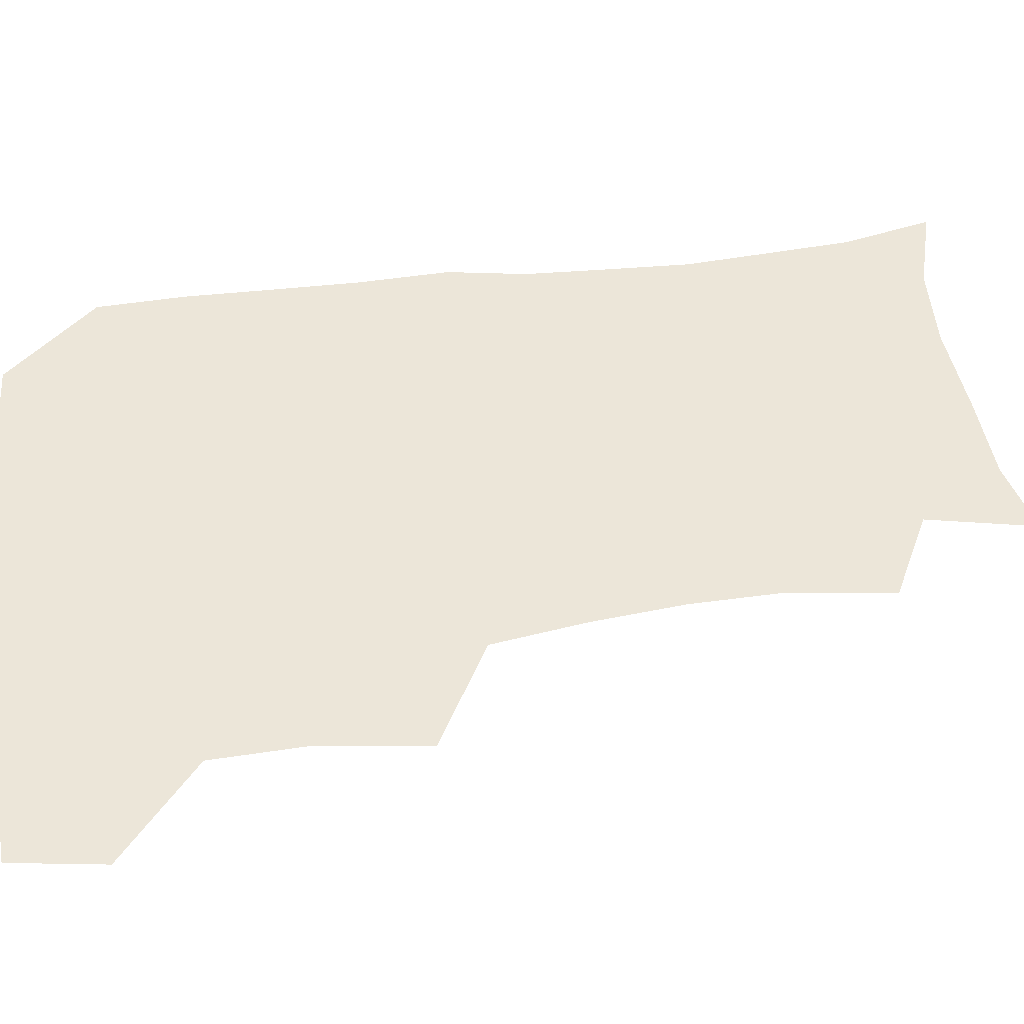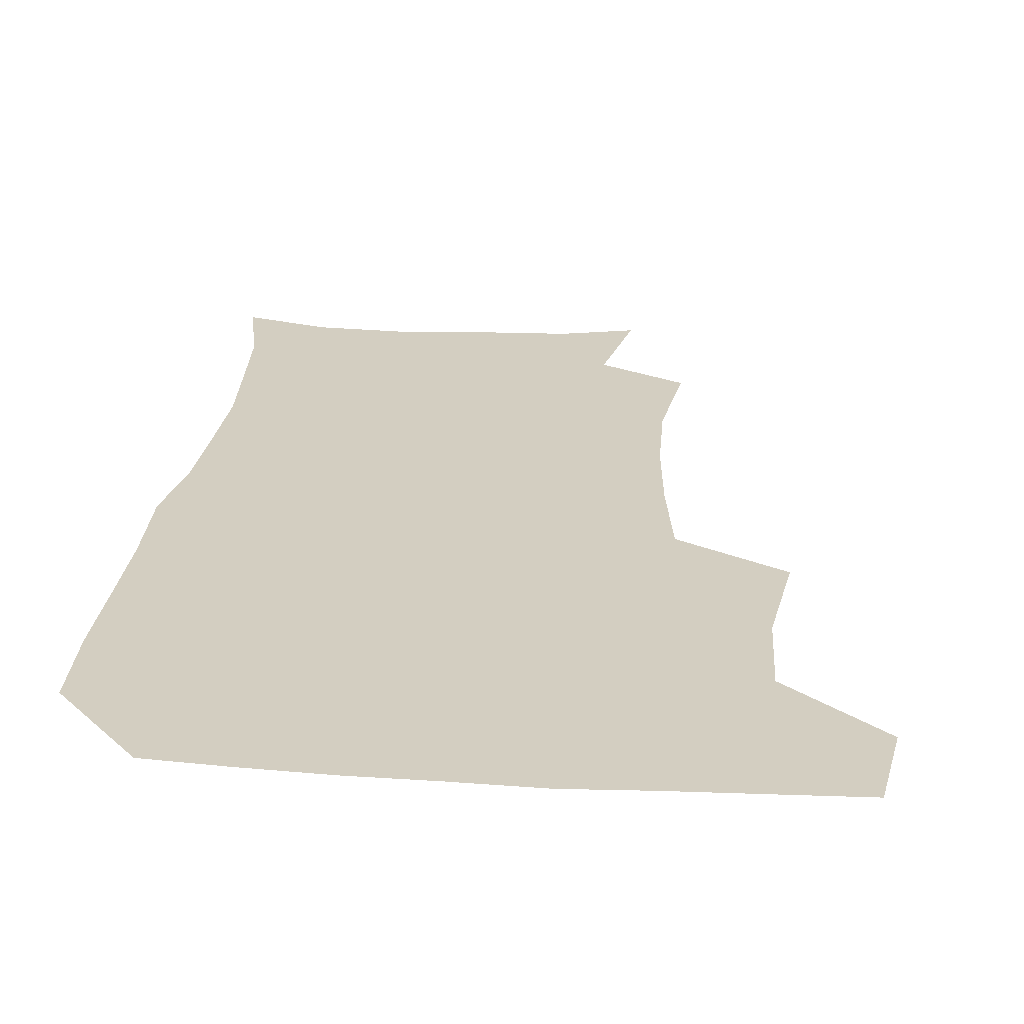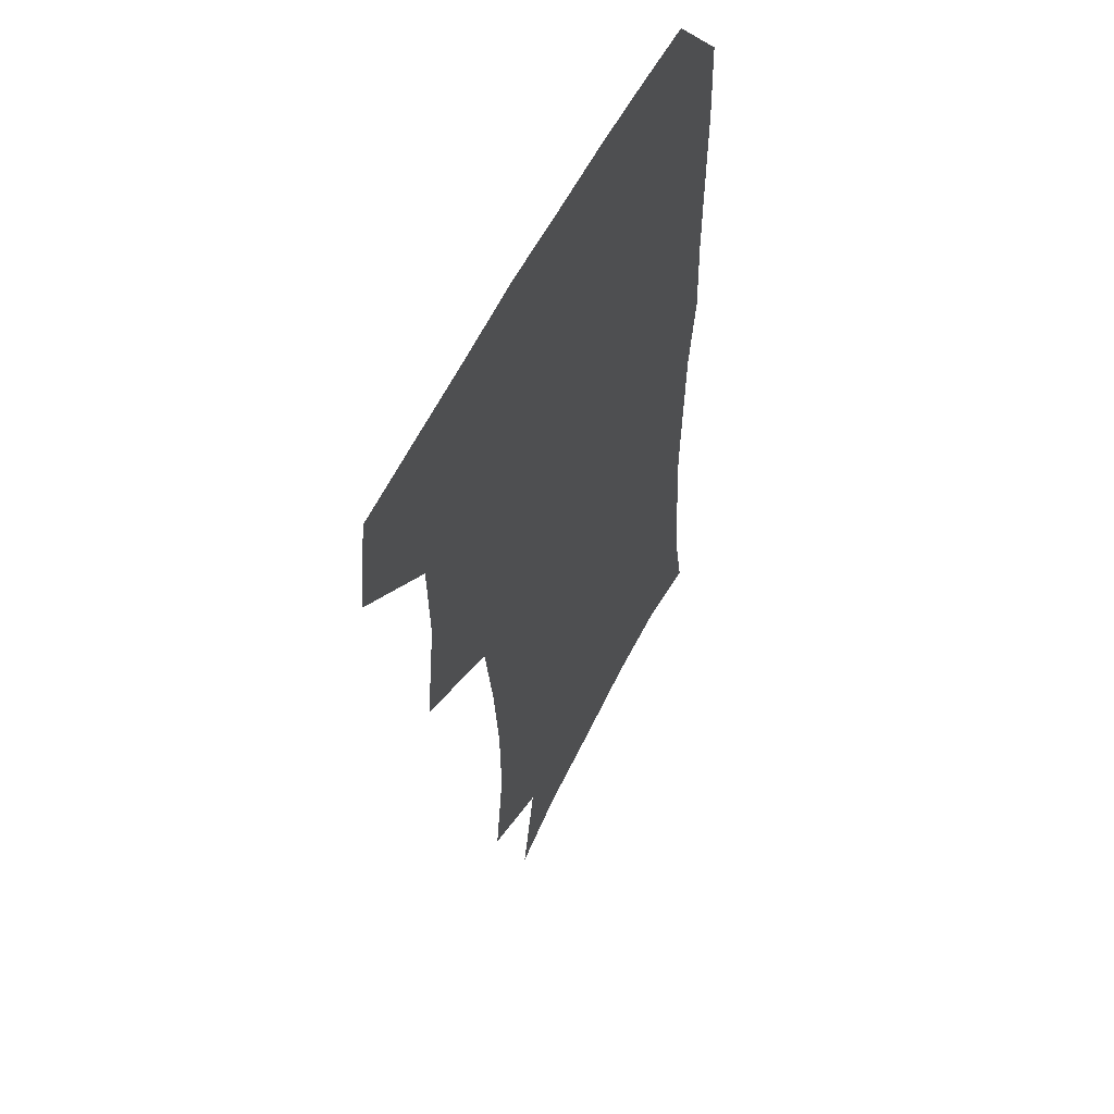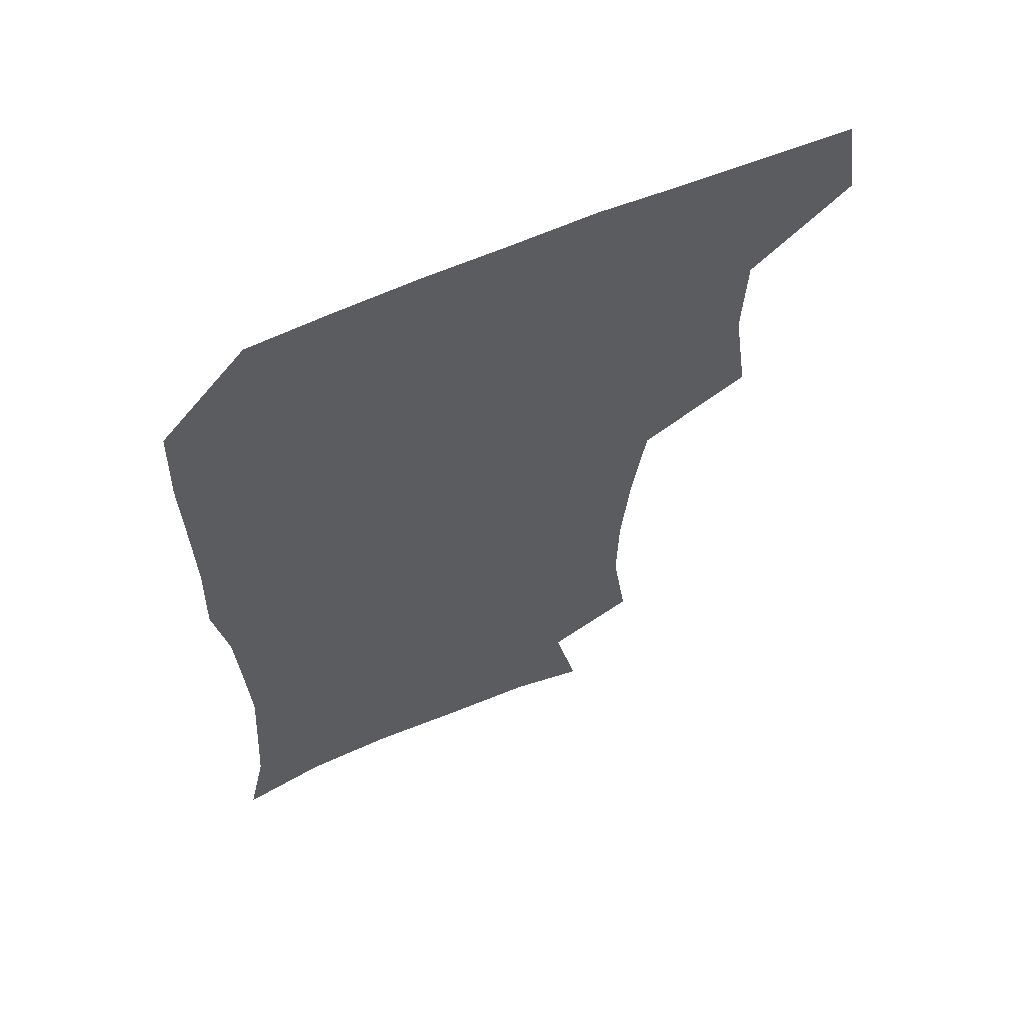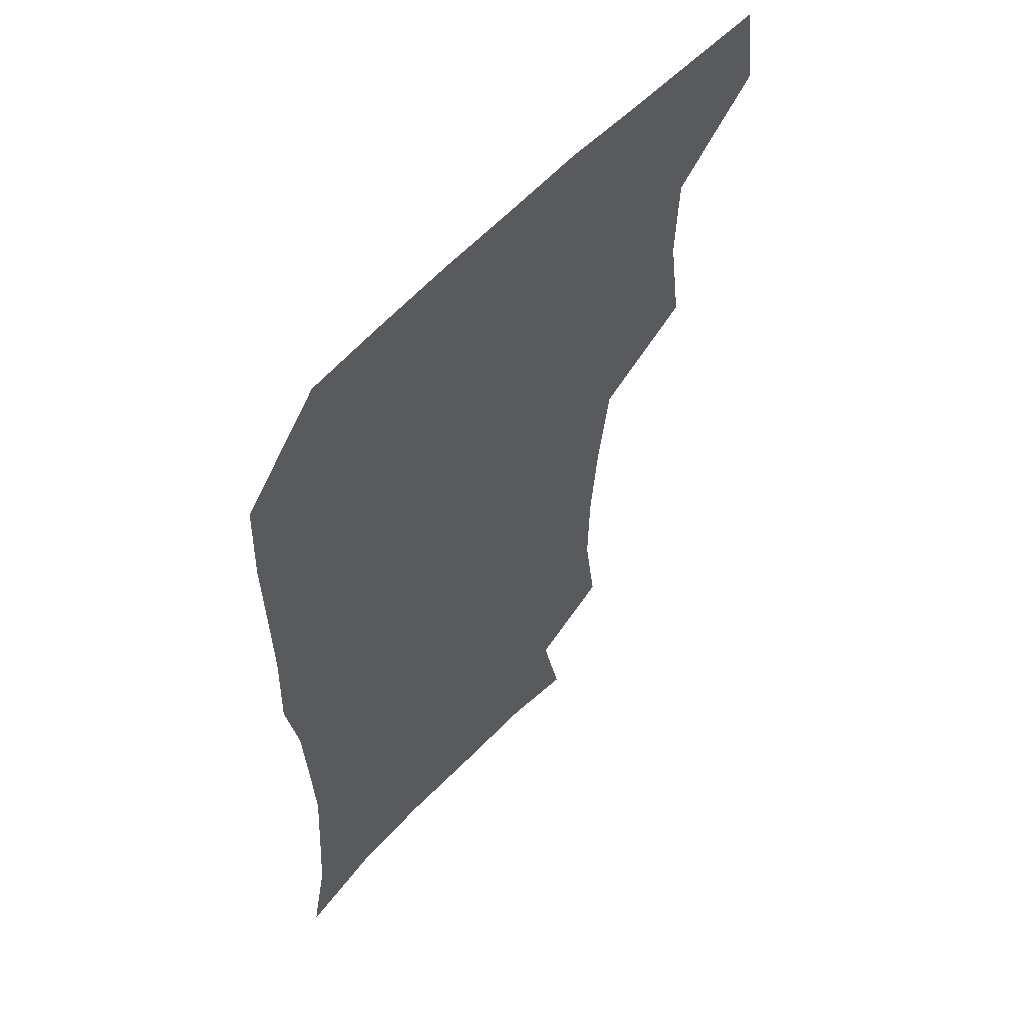
<metadata>
{"format":"obj","ext":"obj","renderer":"f3d","projection":"perspective","resolution":1024,"background":"white","views":[{"elev":48.6,"azim":-97.7,"up":"+Z"},{"elev":25.2,"azim":-174.2,"up":"+Z"},{"elev":55.5,"azim":-64.5,"up":"+Y"},{"elev":61.9,"azim":156.3,"up":"+Y"},{"elev":57.4,"azim":132.0,"up":"+Y"}]}
</metadata>
<code>
v 478.1 475.8 0
v 483.1 508.3 0
v 508 375.4 0
v 513.4 413.8 0
v 512.3 446.9 0
v 515.3 480.4 0
v 513.5 509.7 0
v 548.7 219.6 0
v 553.9 256.5 0
v 553.4 288.5 0
v 550.3 321.4 0
v 545.4 354.7 0
v 544.8 389.9 0
v 545.2 422.1 0
v 545.6 452.8 0
v 545.2 481.6 0
v 542.8 510.9 0
v 570.6 166.2 0
v 578.8 204.1 0
v 581.4 242.1 0
v 580.6 272.2 0
v 580.1 305.2 0
v 578.1 335.8 0
v 575 364 0
v 575.3 396.8 0
v 575.5 426.9 0
v 575.4 455.2 0
v 574.3 482.3 0
v 571.5 512.7 0
v 597 172.8 0
v 606.2 217.2 0
v 606.6 248.3 0
v 605.9 278.4 0
v 605.1 309.7 0
v 604 340.1 0
v 603.1 368.8 0
v 602.6 397.8 0
v 602.8 427.7 0
v 602.9 455.7 0
v 602.5 483 0
v 601.3 512 0
v 628.8 174.3 0
v 631.6 217.5 0
v 631.5 251.2 0
v 631.1 281.6 0
v 630.8 309.6 0
v 629.8 339.6 0
v 629.7 370.8 0
v 629.8 399.7 0
v 630 428.7 0
v 630.4 456.1 0
v 631 482.9 0
v 630.5 511.8 0
v 662.1 176.9 0
v 657.9 217.6 0
v 657.5 247.1 0
v 656.5 278.2 0
v 655.5 311.9 0
v 655.4 341.7 0
v 656.4 368.6 0
v 656.6 397.9 0
v 656.3 428.2 0
v 657.1 455.7 0
v 658.5 482.7 0
v 660 510.4 0
v 692.9 175.3 0
v 685.4 211.8 0
v 683.4 242.7 0
v 681.2 275.9 0
v 682.6 304.1 0
v 682.5 334.9 0
v 683 364.8 0
v 684.3 393.4 0
v 686 422.1 0
v 686 452 0
v 685.3 481.8 0
v 688.1 508.3 0
v 691 541 0
v 722.7 166.9 0
v 715.8 199.2 0
v 713.9 227.7 0
v 711.9 259.2 0
v 713.1 288.5 0
v 714.7 318.9 0
v 719.6 347.1 0
v 718.5 379.7 0
v 718.9 411.5 0
v 719.4 442.9 0
v 718.2 474.7 0
f 5 6 1
f 1 6 2
f 6 7 2
f 12 13 3
f 3 13 4
f 13 14 4
f 4 14 5
f 14 15 5
f 5 15 6
f 15 16 6
f 6 16 7
f 16 17 7
f 19 20 8
f 8 20 9
f 20 21 9
f 9 21 10
f 21 22 10
f 10 22 11
f 22 23 11
f 11 23 12
f 23 24 12
f 12 24 13
f 24 25 13
f 13 25 14
f 25 26 14
f 14 26 15
f 26 27 15
f 15 27 16
f 27 28 16
f 16 28 17
f 28 29 17
f 18 30 19
f 30 31 19
f 19 31 20
f 31 32 20
f 20 32 21
f 32 33 21
f 21 33 22
f 33 34 22
f 22 34 23
f 34 35 23
f 23 35 24
f 35 36 24
f 24 36 25
f 36 37 25
f 25 37 26
f 37 38 26
f 26 38 27
f 38 39 27
f 27 39 28
f 39 40 28
f 28 40 29
f 40 41 29
f 30 42 31
f 42 43 31
f 31 43 32
f 43 44 32
f 32 44 33
f 44 45 33
f 33 45 34
f 45 46 34
f 34 46 35
f 46 47 35
f 35 47 36
f 47 48 36
f 36 48 37
f 48 49 37
f 37 49 38
f 49 50 38
f 38 50 39
f 50 51 39
f 39 51 40
f 51 52 40
f 40 52 41
f 52 53 41
f 42 54 43
f 54 55 43
f 43 55 44
f 55 56 44
f 44 56 45
f 56 57 45
f 45 57 46
f 57 58 46
f 46 58 47
f 58 59 47
f 47 59 48
f 59 60 48
f 48 60 49
f 60 61 49
f 49 61 50
f 61 62 50
f 50 62 51
f 62 63 51
f 51 63 52
f 63 64 52
f 52 64 53
f 64 65 53
f 54 66 55
f 66 67 55
f 55 67 56
f 67 68 56
f 56 68 57
f 68 69 57
f 57 69 58
f 69 70 58
f 58 70 59
f 70 71 59
f 59 71 60
f 71 72 60
f 60 72 61
f 72 73 61
f 61 73 62
f 73 74 62
f 62 74 63
f 74 75 63
f 63 75 64
f 75 76 64
f 64 76 65
f 76 77 65
f 66 79 67
f 79 80 67
f 67 80 68
f 80 81 68
f 68 81 69
f 81 82 69
f 69 82 70
f 82 83 70
f 70 83 71
f 83 84 71
f 71 84 72
f 84 85 72
f 72 85 73
f 85 86 73
f 73 86 74
f 86 87 74
f 74 87 75
f 87 88 75
f 75 88 76
f 88 89 76
f 76 89 77

</code>
